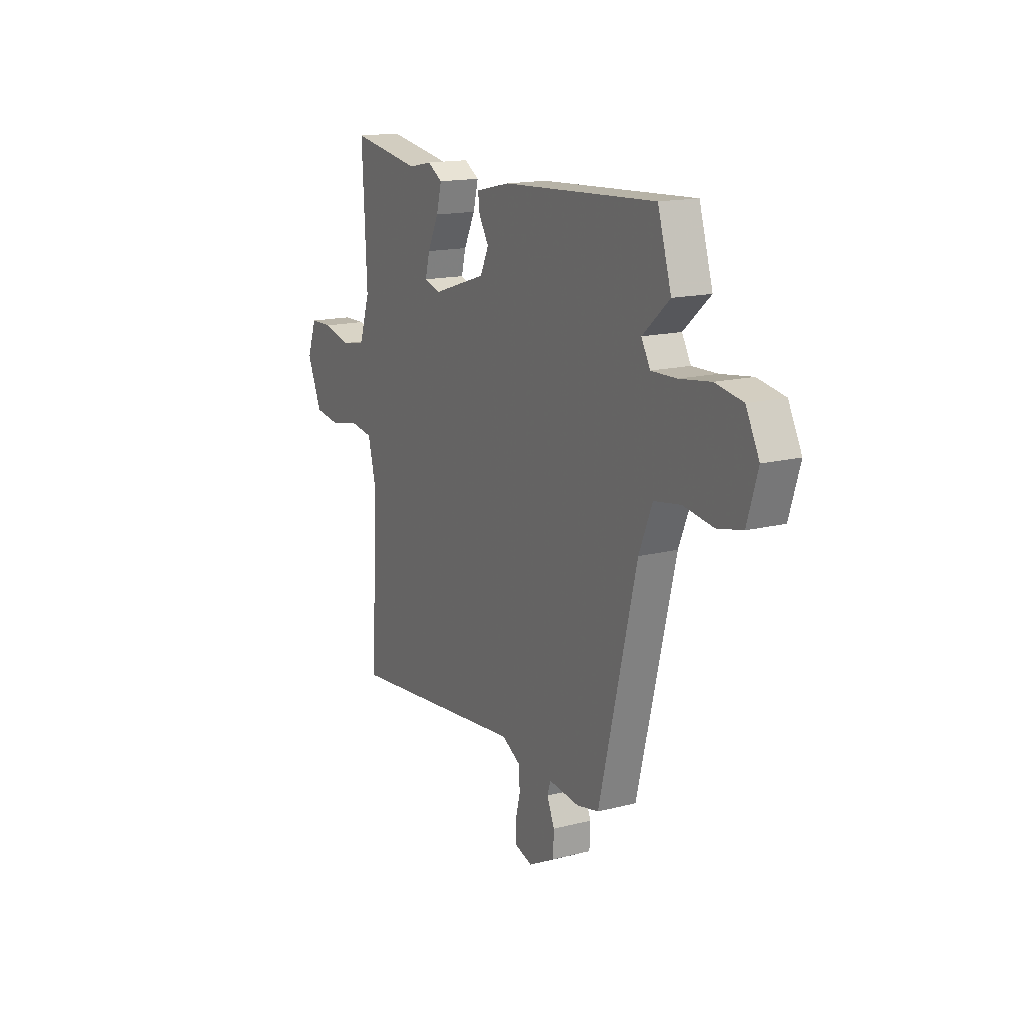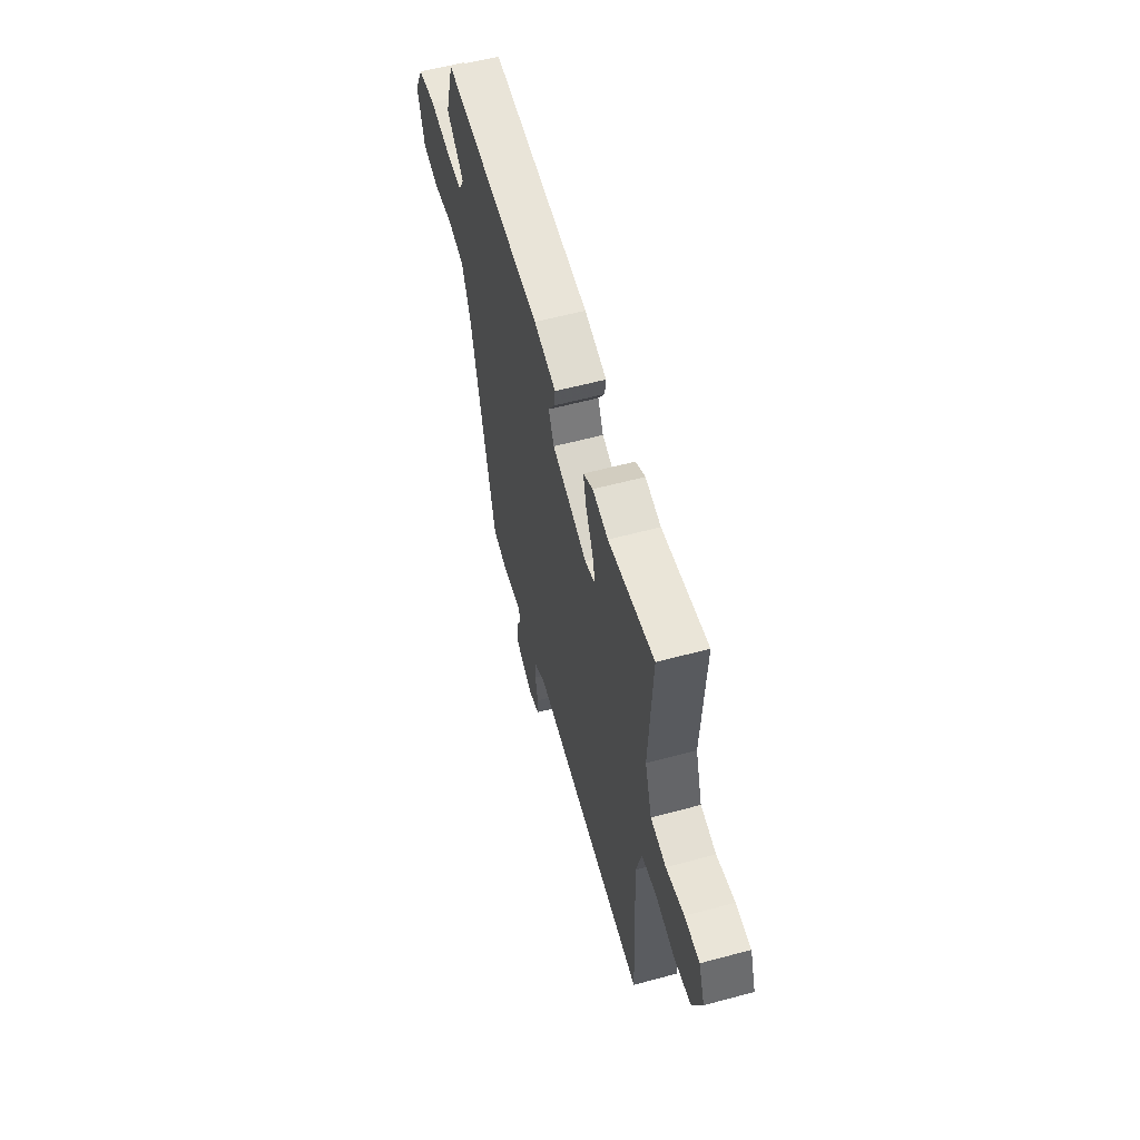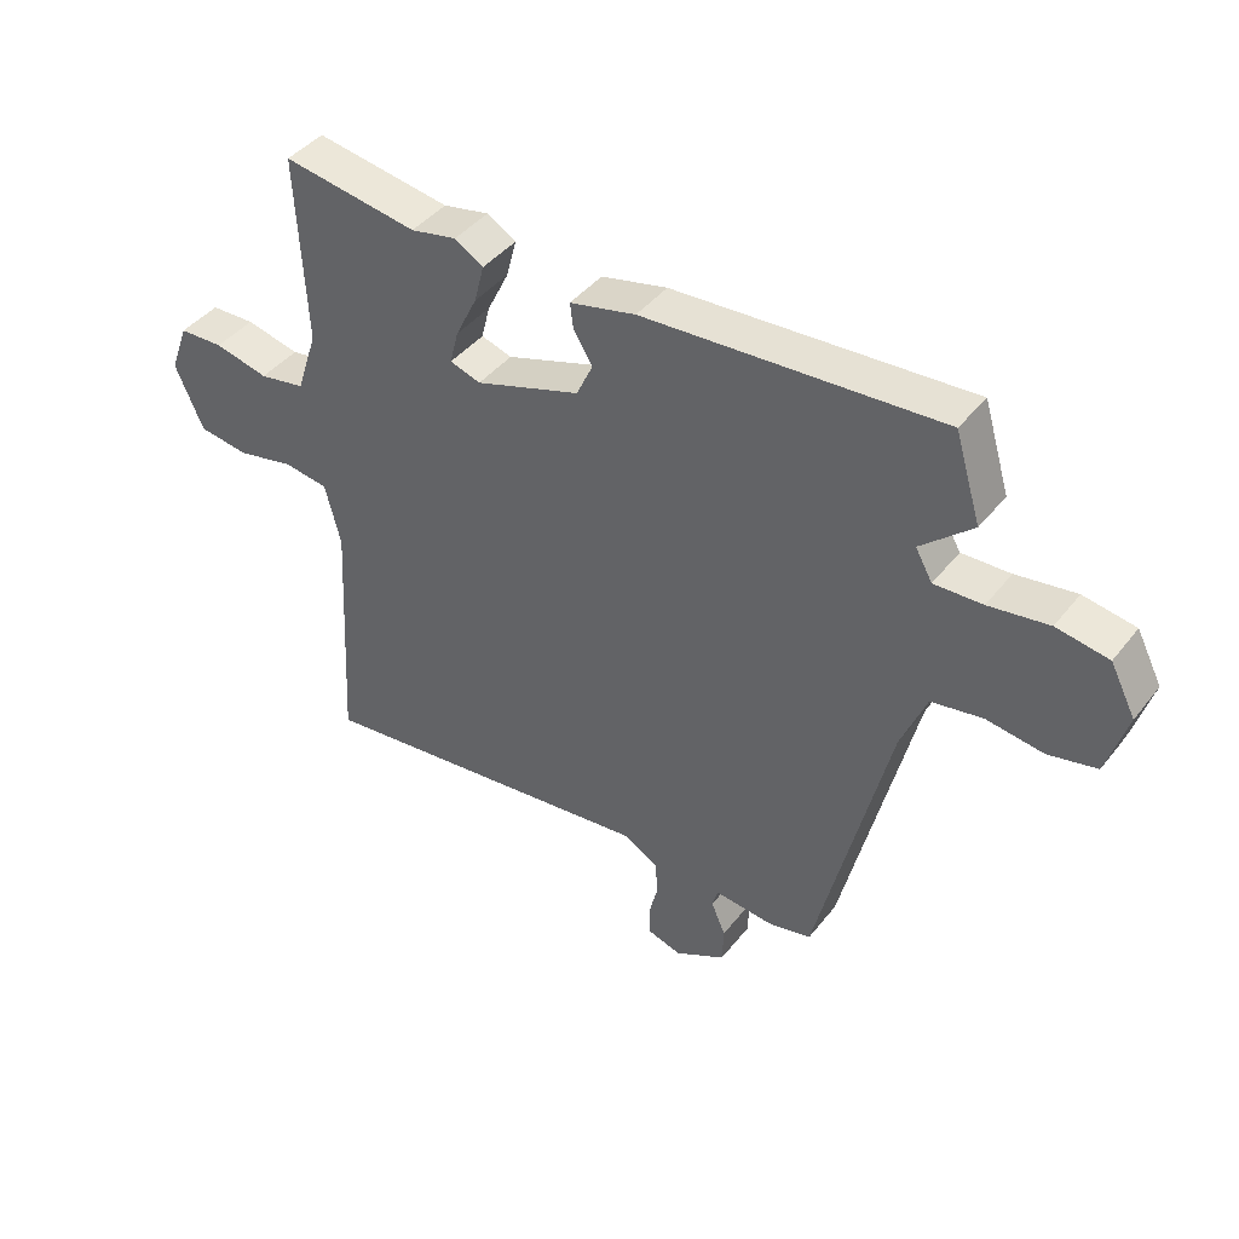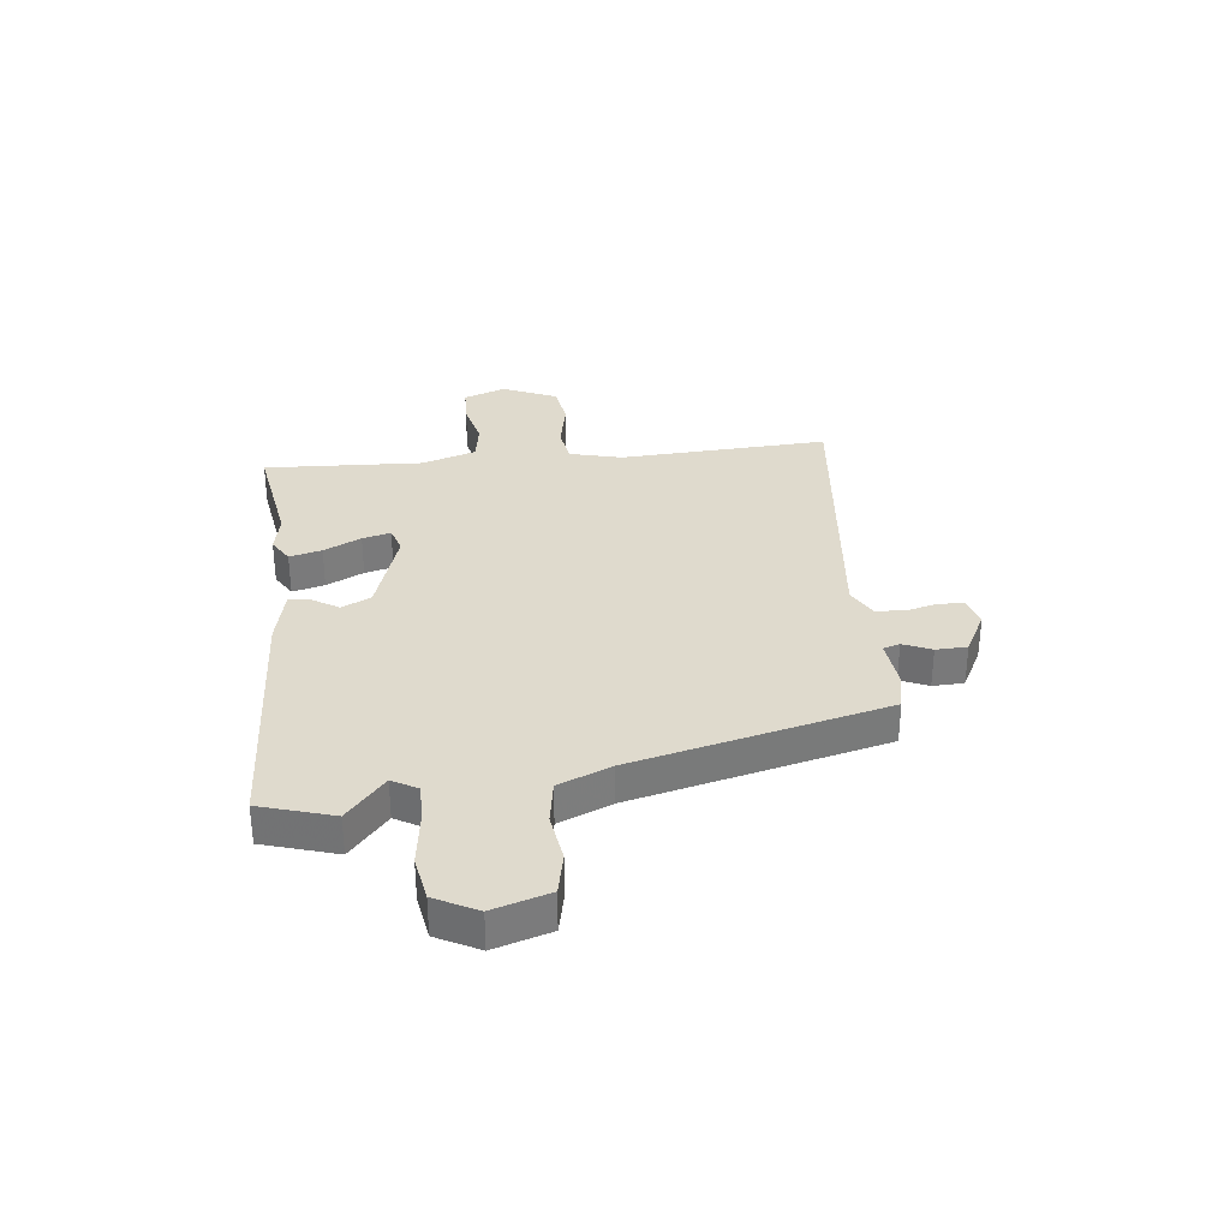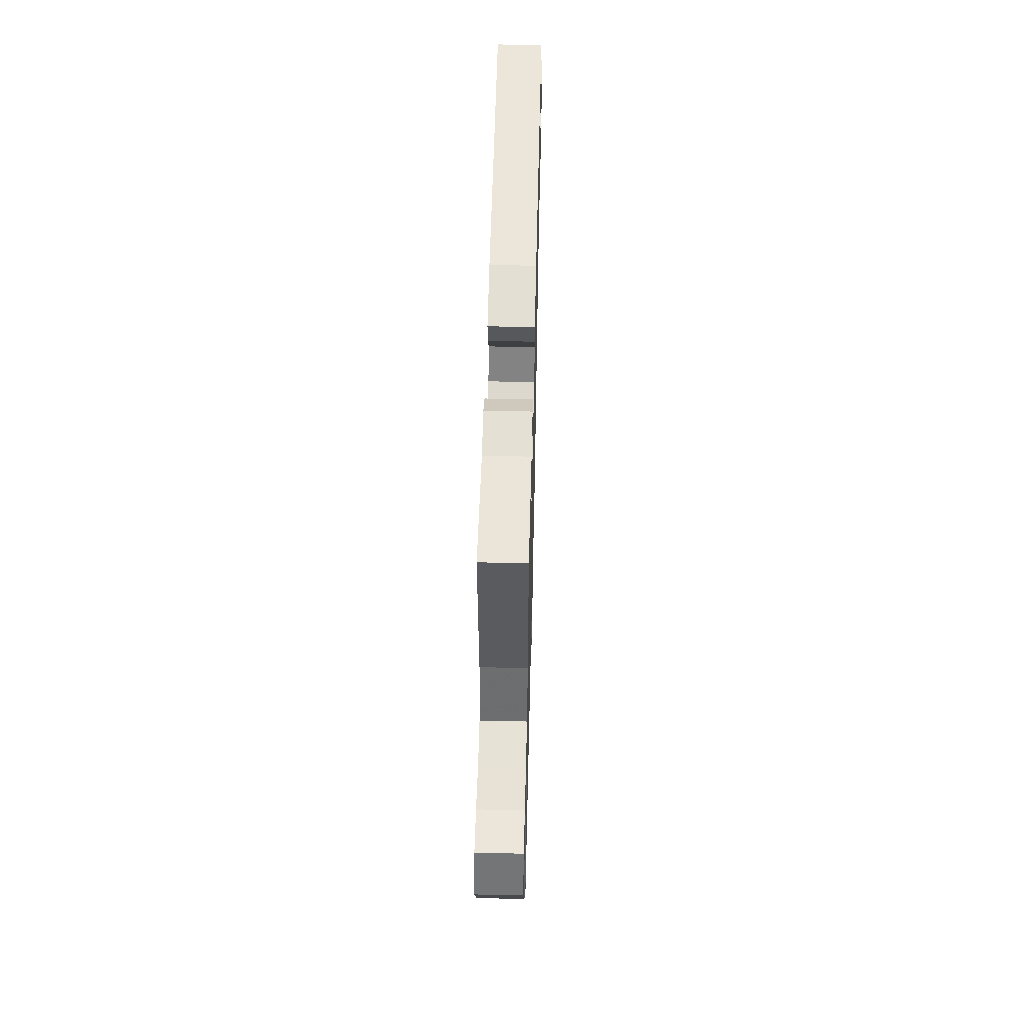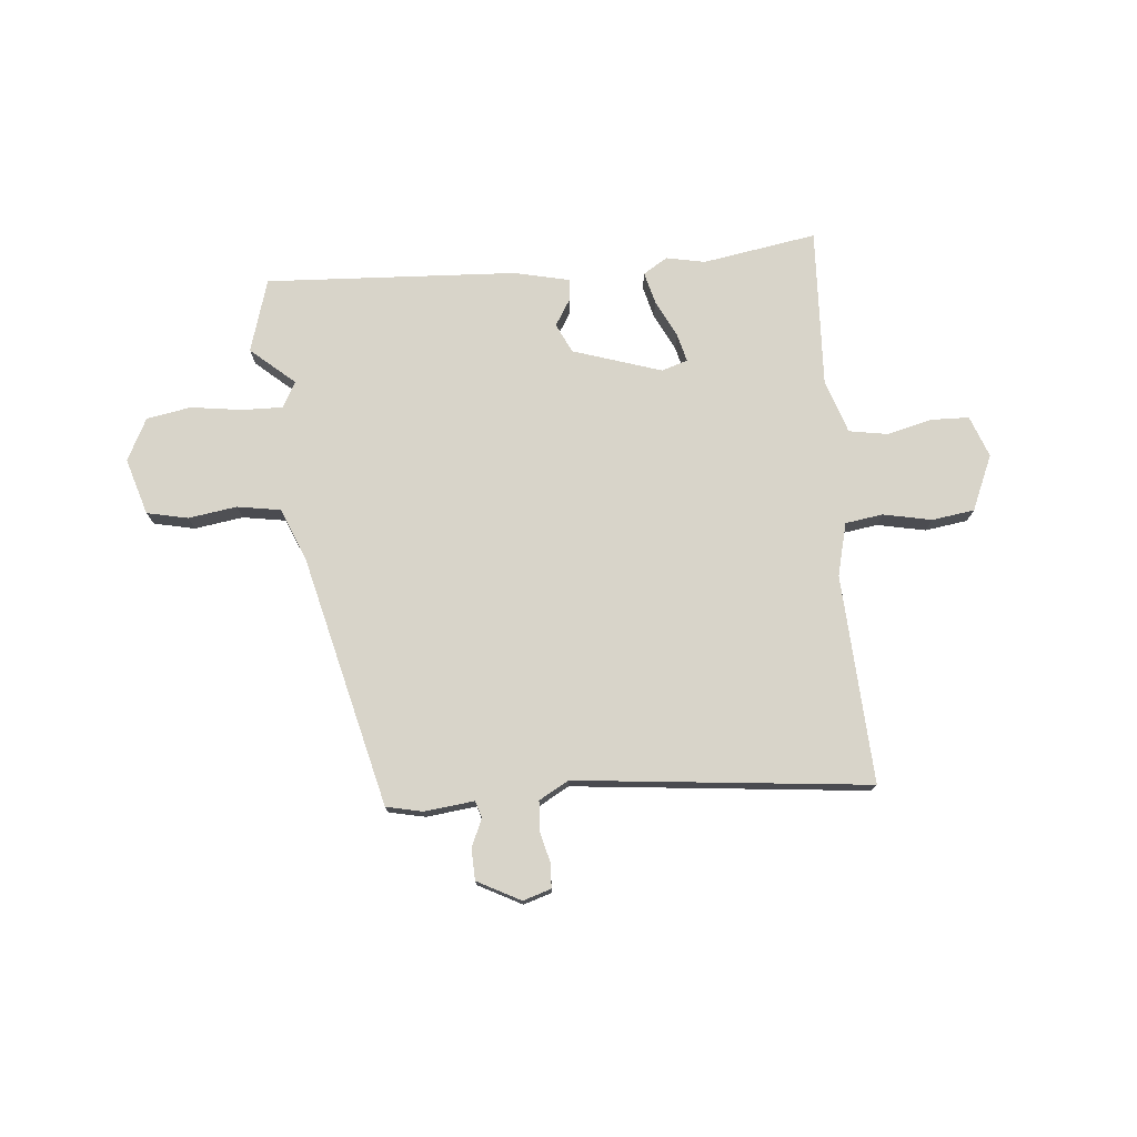
<metadata>
{"format":"obj","ext":"obj","renderer":"f3d","projection":"perspective","resolution":1024,"background":"white","views":[{"elev":15.6,"azim":61.8,"up":"+Z"},{"elev":57.8,"azim":-105.6,"up":"+Z"},{"elev":42.1,"azim":34.8,"up":"+Z"},{"elev":32.6,"azim":83.7,"up":"+Y"},{"elev":54.0,"azim":-88.6,"up":"+Z"},{"elev":75.6,"azim":174.8,"up":"+Y"}]}
</metadata>
<code>
v 0.351 0.07 -0.486
v 0.286 0.07 -0.5
v 0.195 0.07 -0.49
v 0.186 0.07 -0.52
v 0.208 0.07 -0.571
v 0.206 0.07 -0.627
v 0.128 0.07 -0.668
v 0.077 0.07 -0.652
v 0.075 0.07 -0.607
v 0.089 0.07 -0.551
v 0.085 0.07 -0.499
v 0.031 0.07 -0.469
v -0.5 0.07 -0.525
v -0.48 0.07 -0.148
v -0.504 0.07 -0.053
v -0.572 0.07 -0.043
v -0.659 0.07 -0.061
v -0.736 0.07 -0.05
v -0.779 0.07 0.049
v -0.751 0.07 0.124
v -0.683 0.07 0.126
v -0.601 0.07 0.106
v -0.531 0.07 0.118
v -0.499 0.07 0.215
v -0.513 0.07 0.502
v -0.307 0.07 0.468
v -0.237 0.07 0.482
v -0.193 0.07 0.455
v -0.208 0.07 0.397
v -0.241 0.07 0.33
v -0.254 0.07 0.279
v -0.207 0.07 0.264
v -0.047 0.07 0.316
v -0.022 0.07 0.369
v -0.051 0.07 0.416
v -0.056 0.07 0.455
v 0.045 0.07 0.478
v 0.499 0.07 0.503
v 0.539 0.07 0.371
v 0.46 0.07 0.302
v 0.486 0.07 0.256
v 0.56 0.07 0.258
v 0.652 0.07 0.271
v 0.732 0.07 0.257
v 0.771 0.07 0.181
v 0.74 0.07 0.079
v 0.666 0.07 0.063
v 0.578 0.07 0.076
v 0.5 0.07 0.063
v 0.461 0.07 -0.032
v 0.351 0 -0.486
v 0.286 0 -0.5
v 0.195 0 -0.49
v 0.186 0 -0.52
v 0.208 0 -0.571
v 0.206 0 -0.627
v 0.128 0 -0.668
v 0.077 0 -0.652
v 0.075 0 -0.607
v 0.089 0 -0.551
v 0.085 0 -0.499
v 0.031 0 -0.469
v -0.5 0 -0.525
v -0.48 0 -0.148
v -0.504 0 -0.053
v -0.572 0 -0.043
v -0.659 0 -0.061
v -0.736 0 -0.05
v -0.779 0 0.049
v -0.751 0 0.124
v -0.683 0 0.126
v -0.601 0 0.106
v -0.531 0 0.118
v -0.499 0 0.215
v -0.513 0 0.502
v -0.307 0 0.468
v -0.237 0 0.482
v -0.193 0 0.455
v -0.208 0 0.397
v -0.241 0 0.33
v -0.254 0 0.279
v -0.207 0 0.264
v -0.047 0 0.316
v -0.022 0 0.369
v -0.051 0 0.416
v -0.056 0 0.455
v 0.045 0 0.478
v 0.499 0 0.503
v 0.539 0 0.371
v 0.46 0 0.302
v 0.486 0 0.256
v 0.56 0 0.258
v 0.652 0 0.271
v 0.732 0 0.257
v 0.771 0 0.181
v 0.74 0 0.079
v 0.666 0 0.063
v 0.578 0 0.076
v 0.5 0 0.063
v 0.461 0 -0.032
f 46 47 48
f 45 46 48
f 44 45 48
f 43 44 48
f 42 43 48
f 41 42 48 49
f 40 41 49 50
f 38 39 40
f 37 38 40
f 36 37 40
f 35 36 40
f 34 35 40
f 1 2 3
f 50 1 3
f 40 50 3
f 34 40 3
f 33 34 3
f 28 29 30
f 27 28 30
f 26 27 30
f 26 30 31
f 25 26 31
f 24 25 31
f 23 24 31 32
f 20 21 22
f 19 20 22
f 18 19 22
f 17 18 22
f 16 17 22
f 15 16 22 23
f 33 3 4
f 32 33 4
f 23 32 4
f 15 23 4
f 14 15 4
f 8 9 10
f 7 8 10
f 6 7 10
f 5 6 10
f 4 5 10
f 4 10 11
f 14 4 11 12
f 12 13 14
f 98 97 96
f 98 96 95
f 98 95 94
f 98 94 93
f 98 93 92
f 99 98 92 91
f 100 99 91 90
f 90 89 88
f 90 88 87
f 90 87 86
f 90 86 85
f 90 85 84
f 53 52 51
f 53 51 100
f 53 100 90
f 53 90 84
f 53 84 83
f 80 79 78
f 80 78 77
f 80 77 76
f 81 80 76
f 81 76 75
f 81 75 74
f 82 81 74 73
f 72 71 70
f 72 70 69
f 72 69 68
f 72 68 67
f 72 67 66
f 73 72 66 65
f 54 53 83
f 54 83 82
f 54 82 73
f 54 73 65
f 54 65 64
f 60 59 58
f 60 58 57
f 60 57 56
f 60 56 55
f 60 55 54
f 61 60 54
f 62 61 54 64
f 64 63 62
f 1 51 52 2
f 2 52 53 3
f 3 53 54 4
f 4 54 55 5
f 5 55 56 6
f 6 56 57 7
f 7 57 58 8
f 8 58 59 9
f 9 59 60 10
f 10 60 61 11
f 11 61 62 12
f 12 62 63 13
f 13 63 64 14
f 14 64 65 15
f 15 65 66 16
f 16 66 67 17
f 17 67 68 18
f 18 68 69 19
f 19 69 70 20
f 20 70 71 21
f 21 71 72 22
f 22 72 73 23
f 23 73 74 24
f 24 74 75 25
f 25 75 76 26
f 26 76 77 27
f 27 77 78 28
f 28 78 79 29
f 29 79 80 30
f 30 80 81 31
f 31 81 82 32
f 32 82 83 33
f 33 83 84 34
f 34 84 85 35
f 35 85 86 36
f 36 86 87 37
f 37 87 88 38
f 38 88 89 39
f 39 89 90 40
f 40 90 91 41
f 41 91 92 42
f 42 92 93 43
f 43 93 94 44
f 44 94 95 45
f 45 95 96 46
f 46 96 97 47
f 47 97 98 48
f 48 98 99 49
f 49 99 100 50
f 50 100 51 1

</code>
